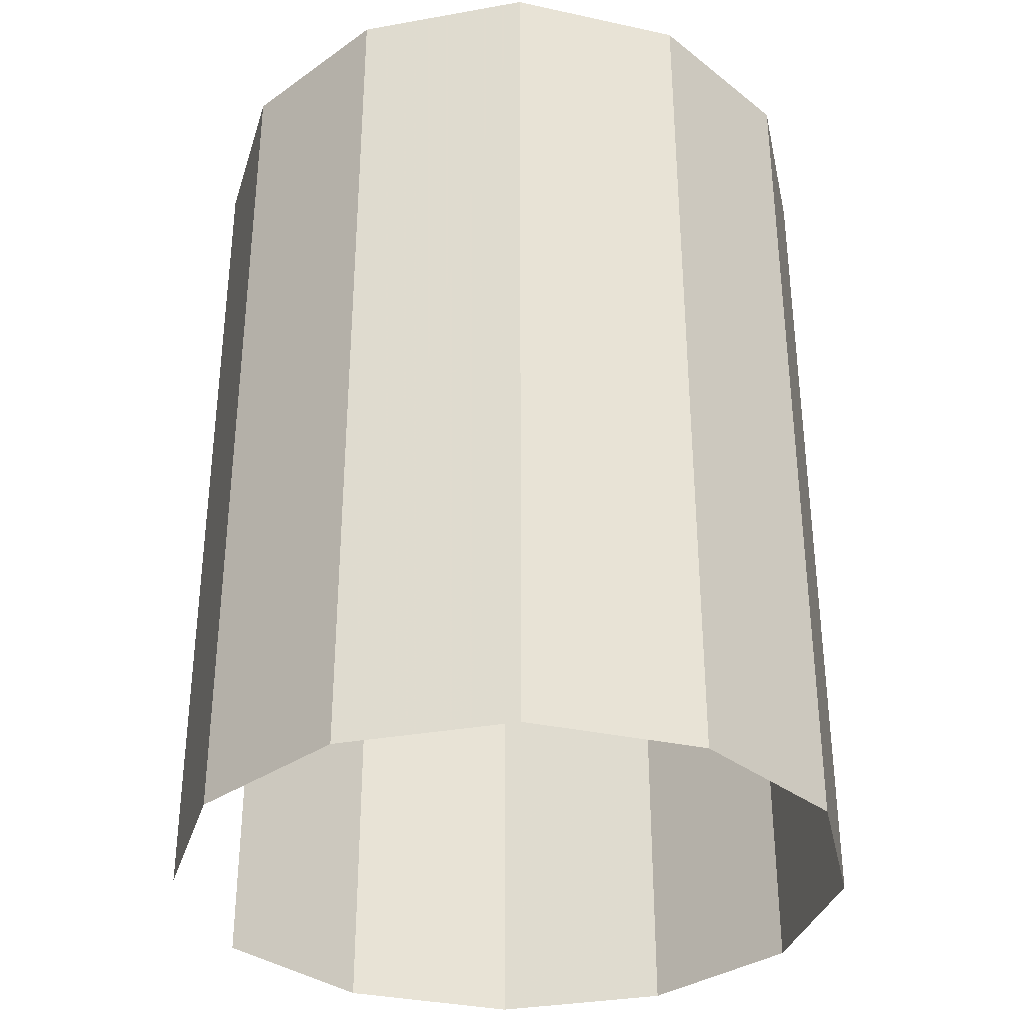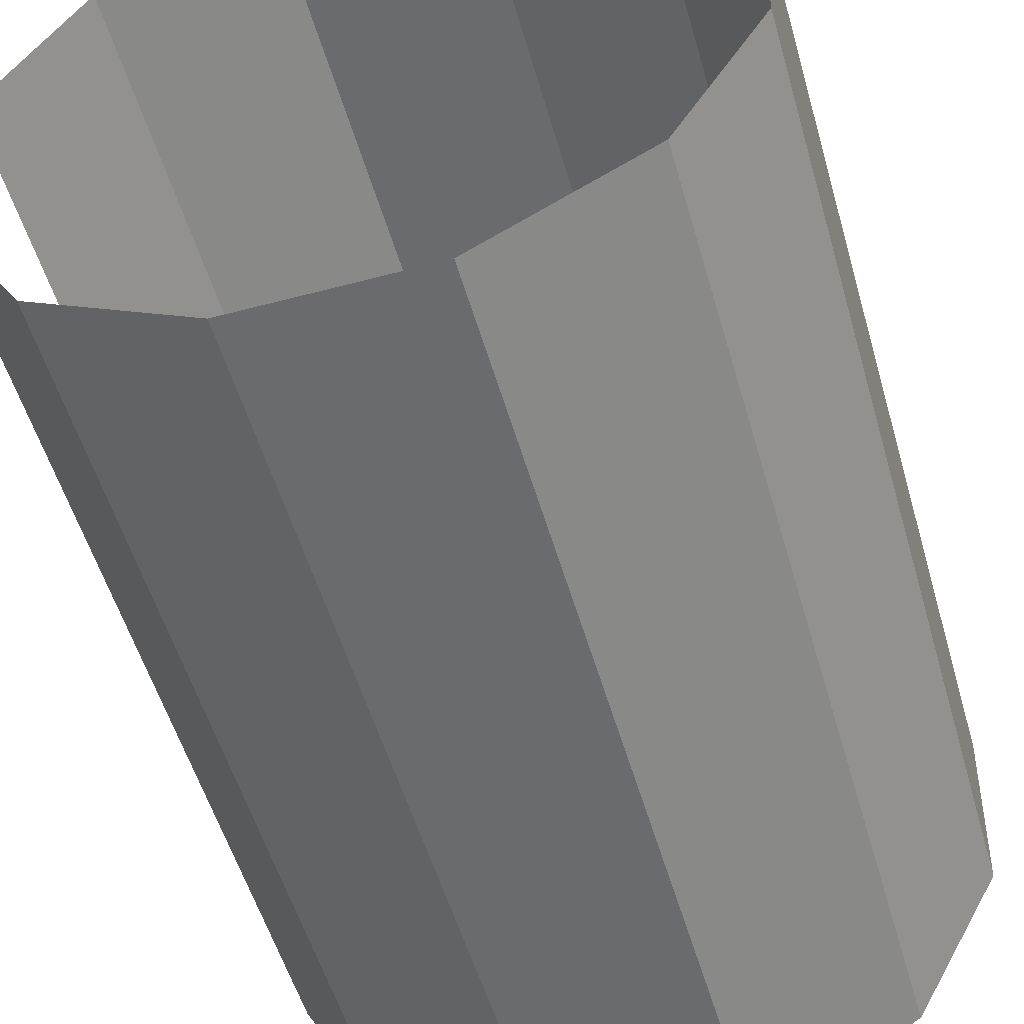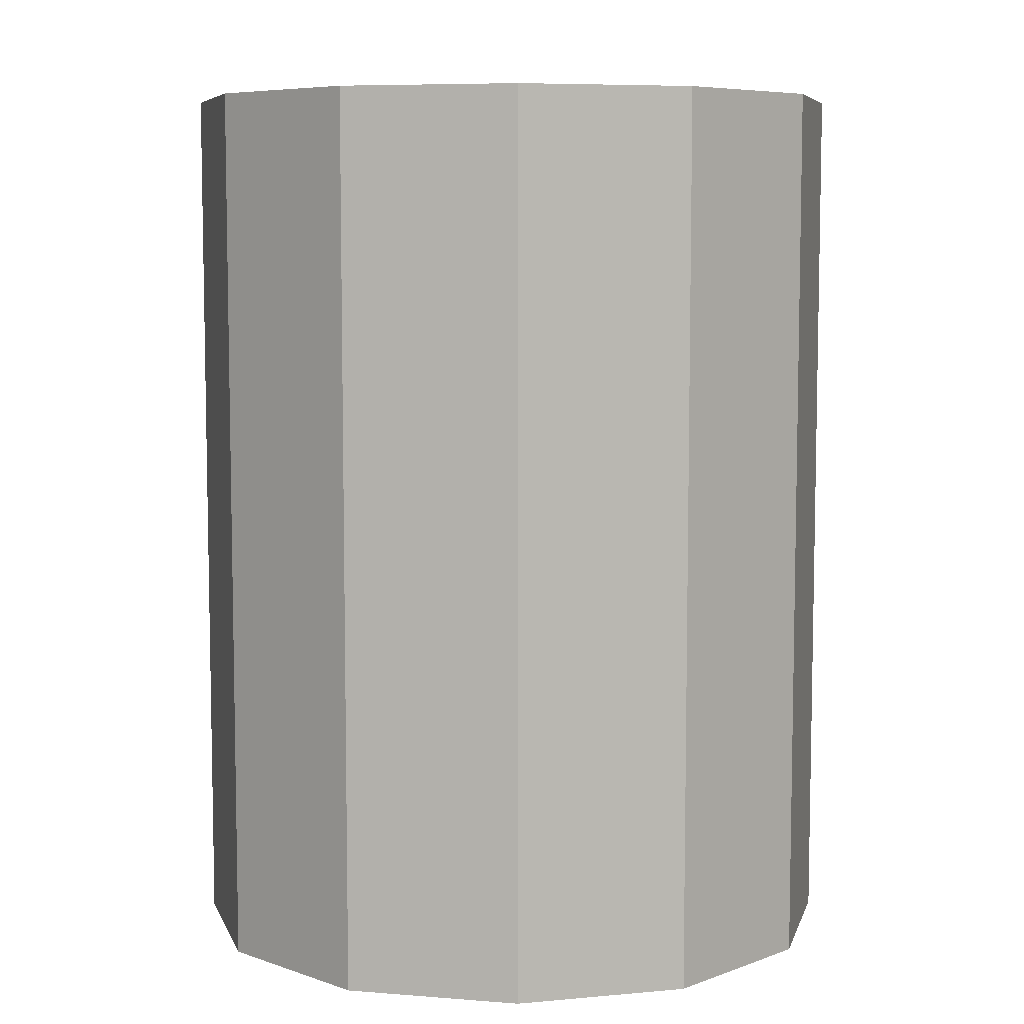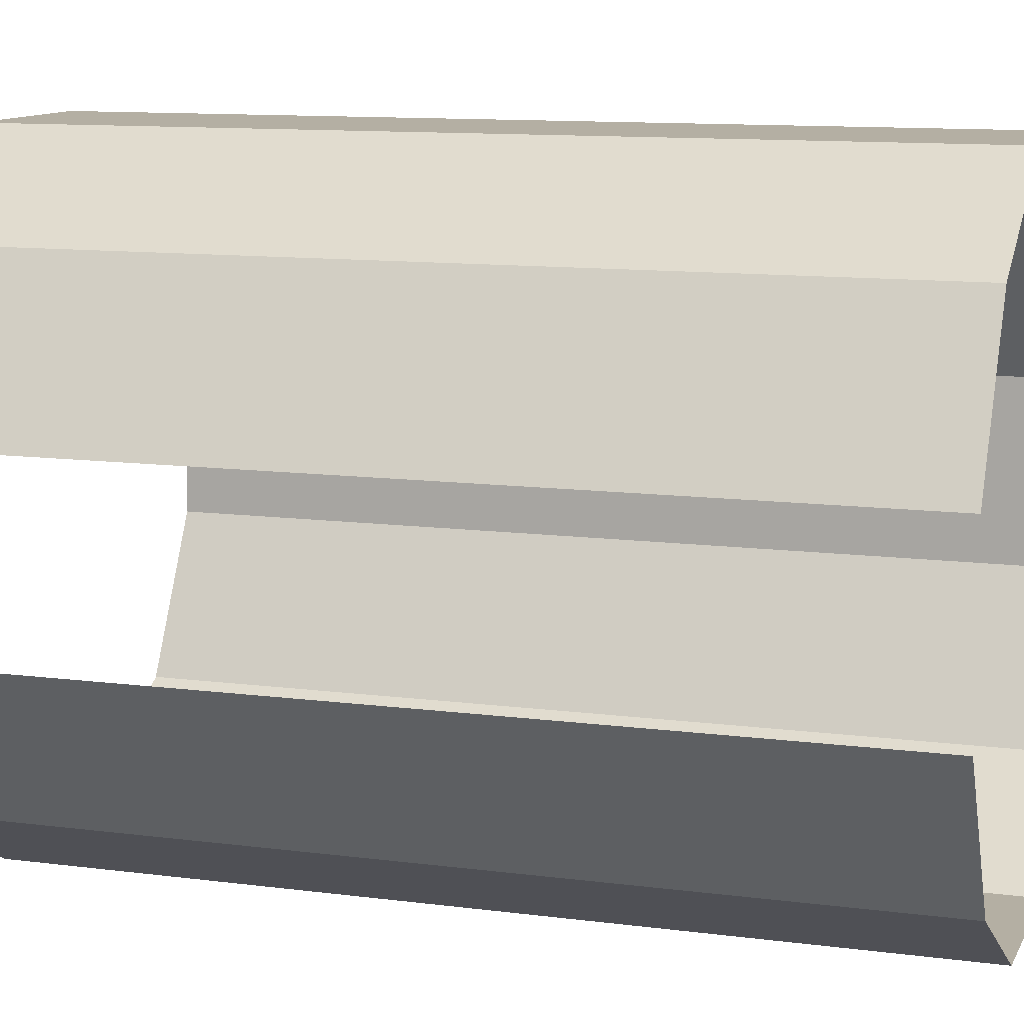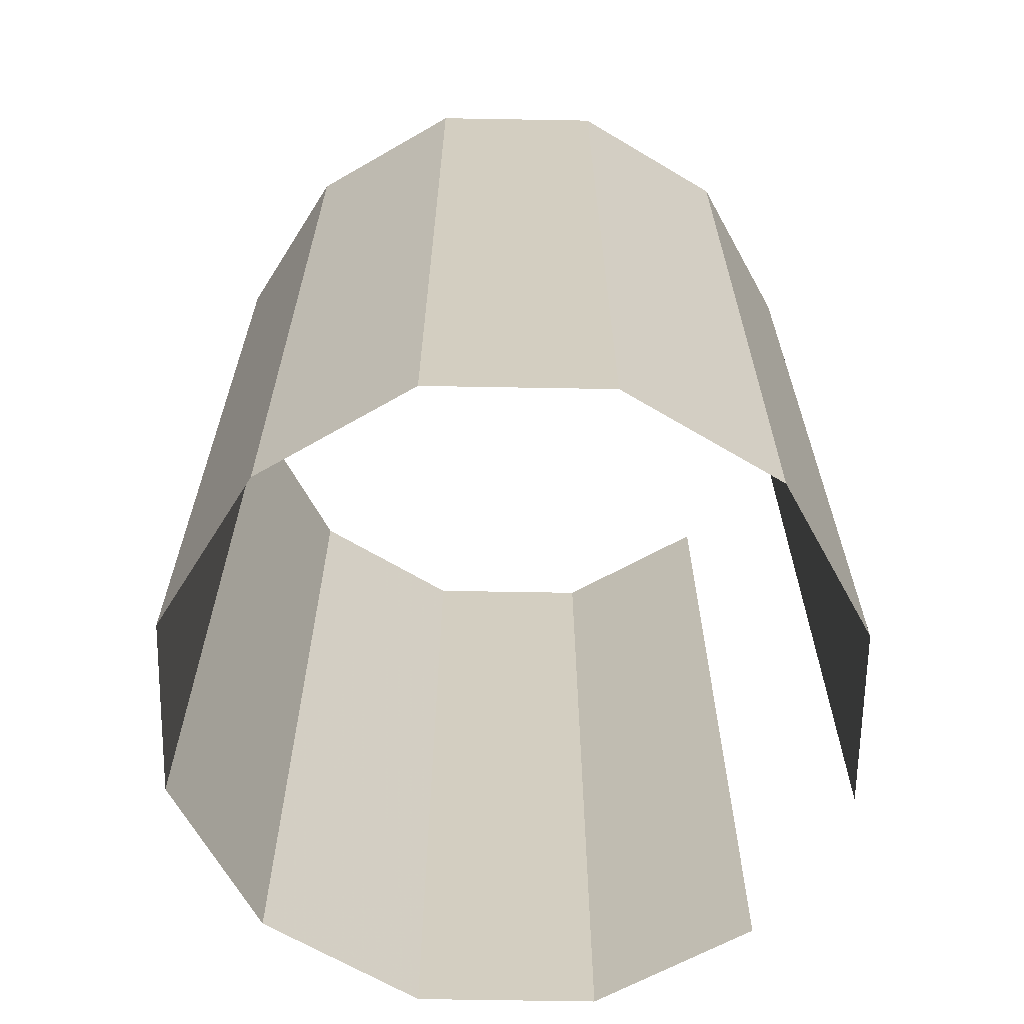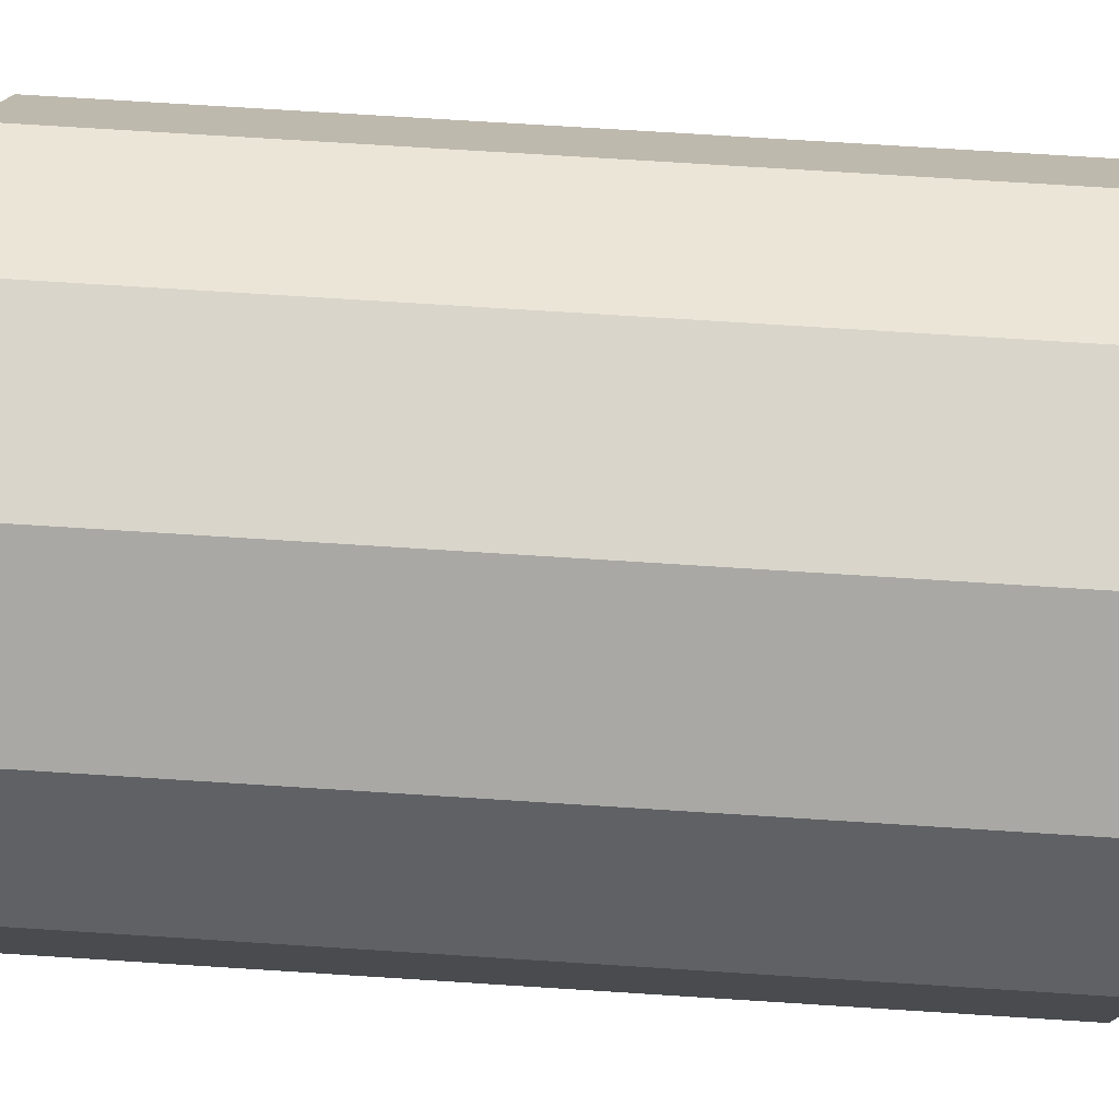
<metadata>
{"format":"obj","ext":"obj","renderer":"f3d","projection":"perspective","resolution":1024,"background":"white","views":[{"elev":-33.9,"azim":13.6,"up":"+Y"},{"elev":-53.3,"azim":15.9,"up":"+Z"},{"elev":7.2,"azim":104.2,"up":"+Y"},{"elev":11.2,"azim":-72.1,"up":"+Z"},{"elev":-65.2,"azim":149.0,"up":"+Y"},{"elev":74.7,"azim":93.6,"up":"+Z"}]}
</metadata>
<code>
v 1838 -28.64 -211.2 1
v 1838 97.19 -211.2 1
v 1814 97.19 -211.2 1
v 1814 -28.64 -211.2 1
v 1780 97.19 -153.1 1
v 1792 97.19 -131.9 1
v 1792 -28.64 -131.9 1
v 1780 -28.64 -153.1 1
v 1792 97.19 -199 1
v 1792 -28.64 -199 1
v 1860 -28.64 -199 1
v 1871 -28.64 -177.7 1
v 1871 97.19 -177.7 1
v 1860 97.19 -199 1
v 1872 97.19 -153.1 1
v 1872 -28.64 -153.1 1
v 1860 -28.64 -131.9 1
v 1860 97.19 -131.9 1
v 1814 -28.64 -119.6 1
v 1814 97.19 -119.6 1
v 1838 97.19 -119.6 1
v 1838 -28.64 -119.6 1
v 1780 97.19 -177.7 1
v 1780 -28.64 -177.7 1
f 1 2 3
f 1 3 4
f 5 6 7
f 5 7 8
f 3 9 10
f 3 10 4
f 11 12 13
f 11 13 14
f 15 16 17
f 15 17 18
f 19 20 21
f 19 21 22
f 18 17 22
f 18 22 21
f 2 1 11
f 2 11 14
f 15 13 12
f 15 12 16
f 20 19 7
f 20 7 6
f 23 24 10
f 23 10 9

</code>
